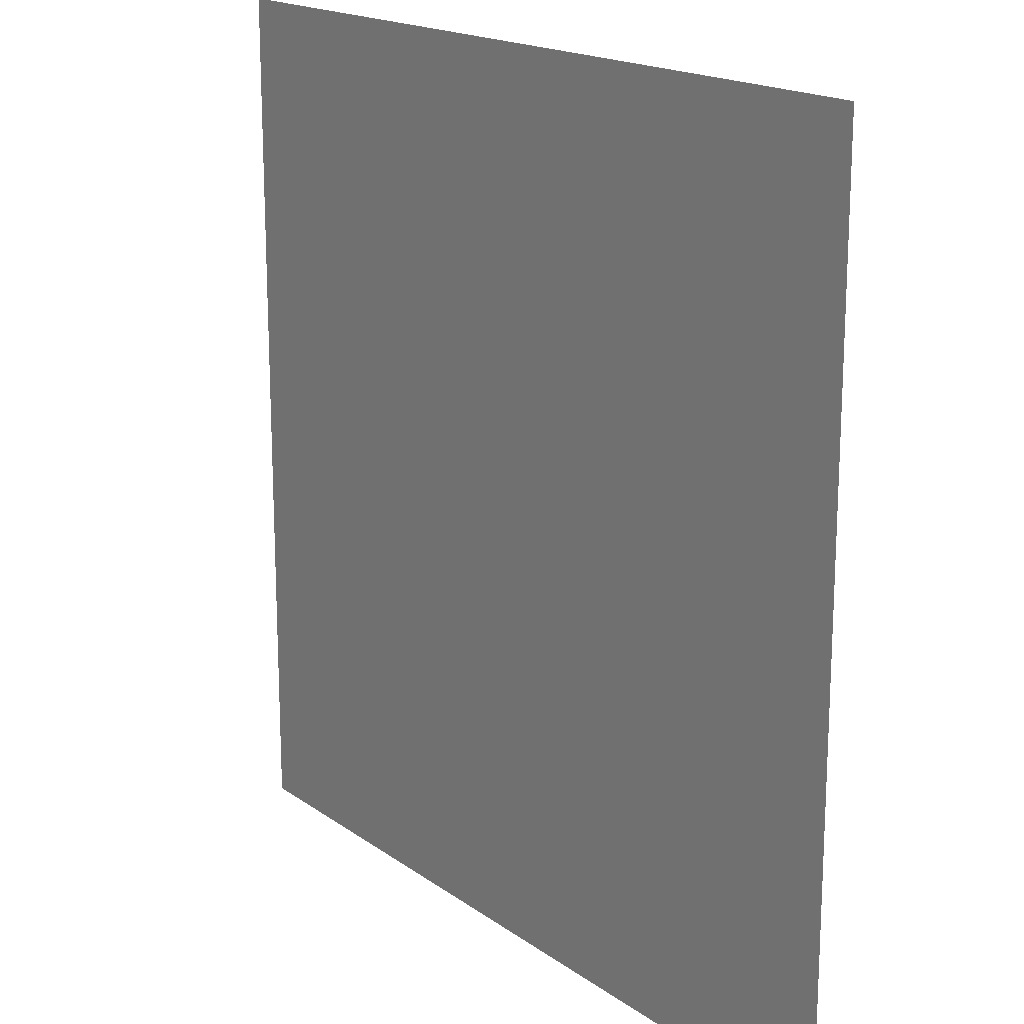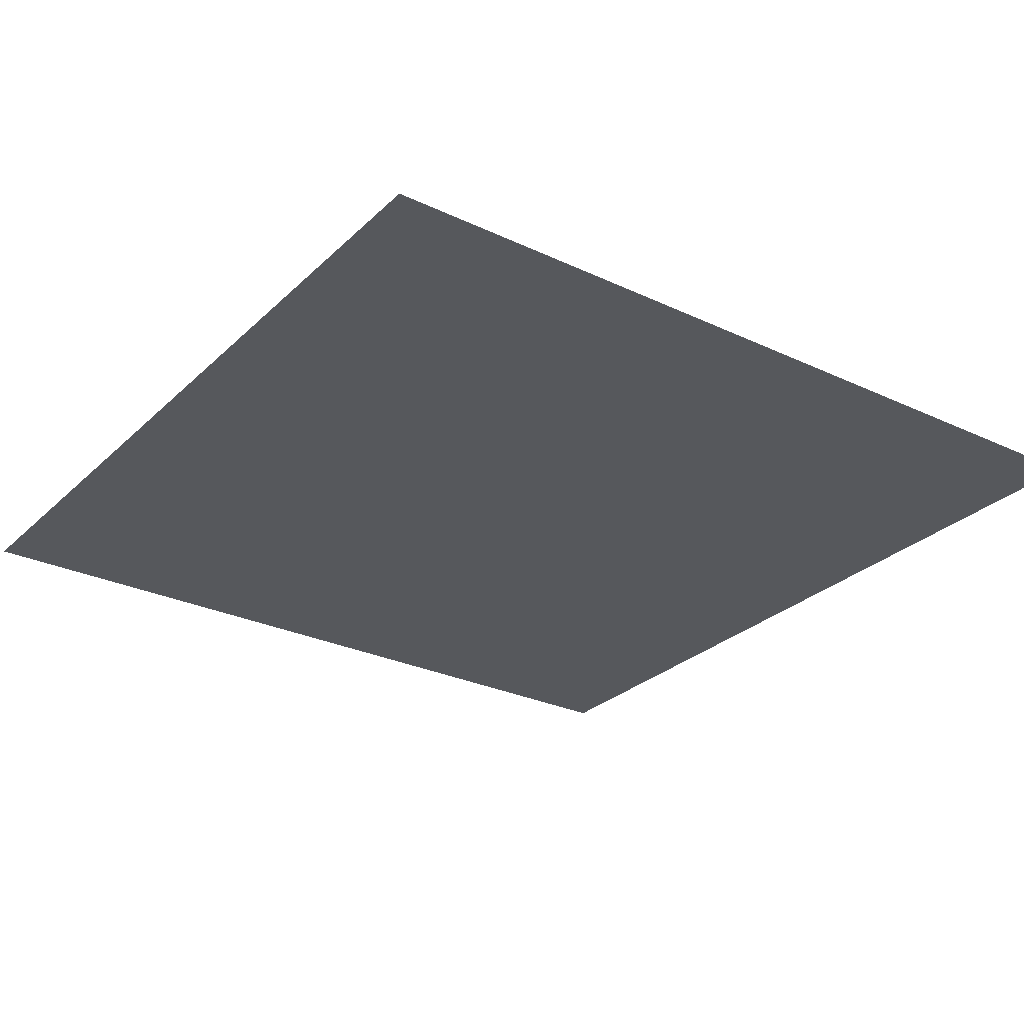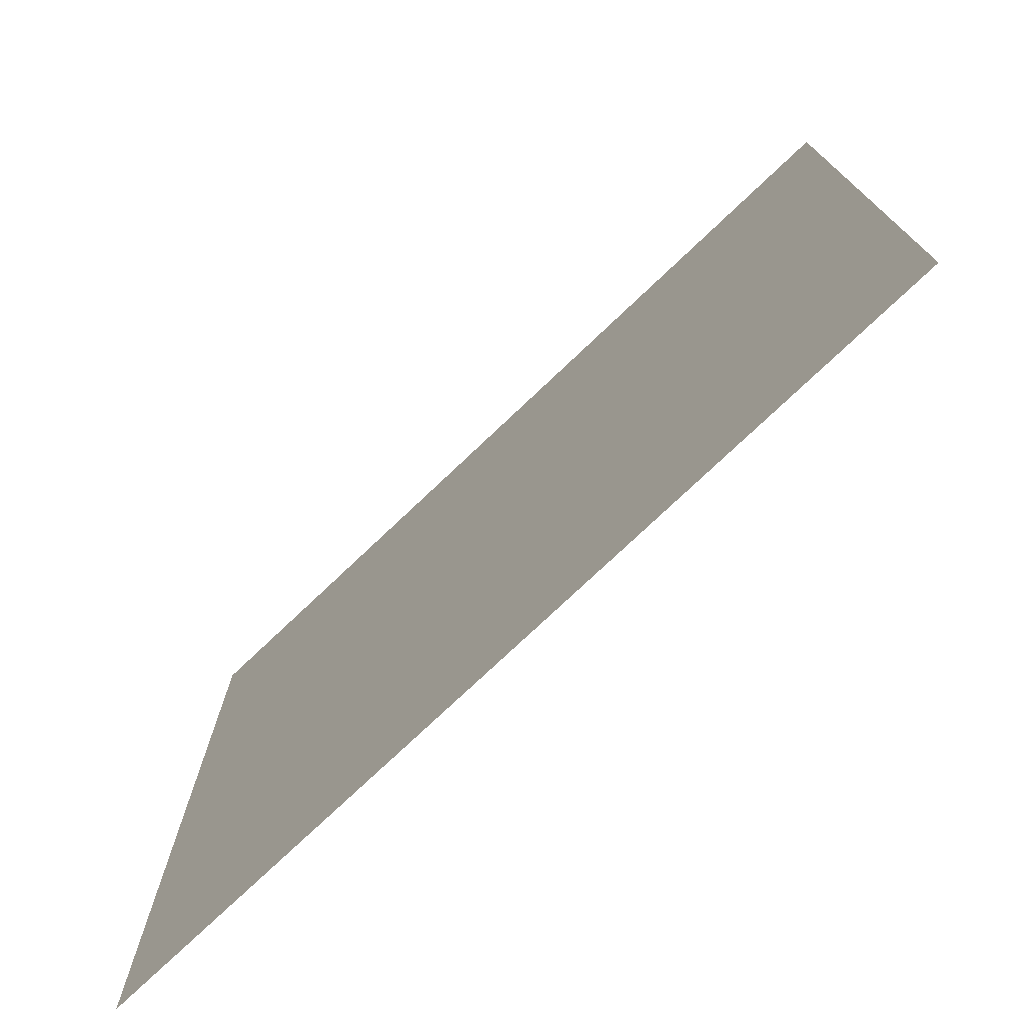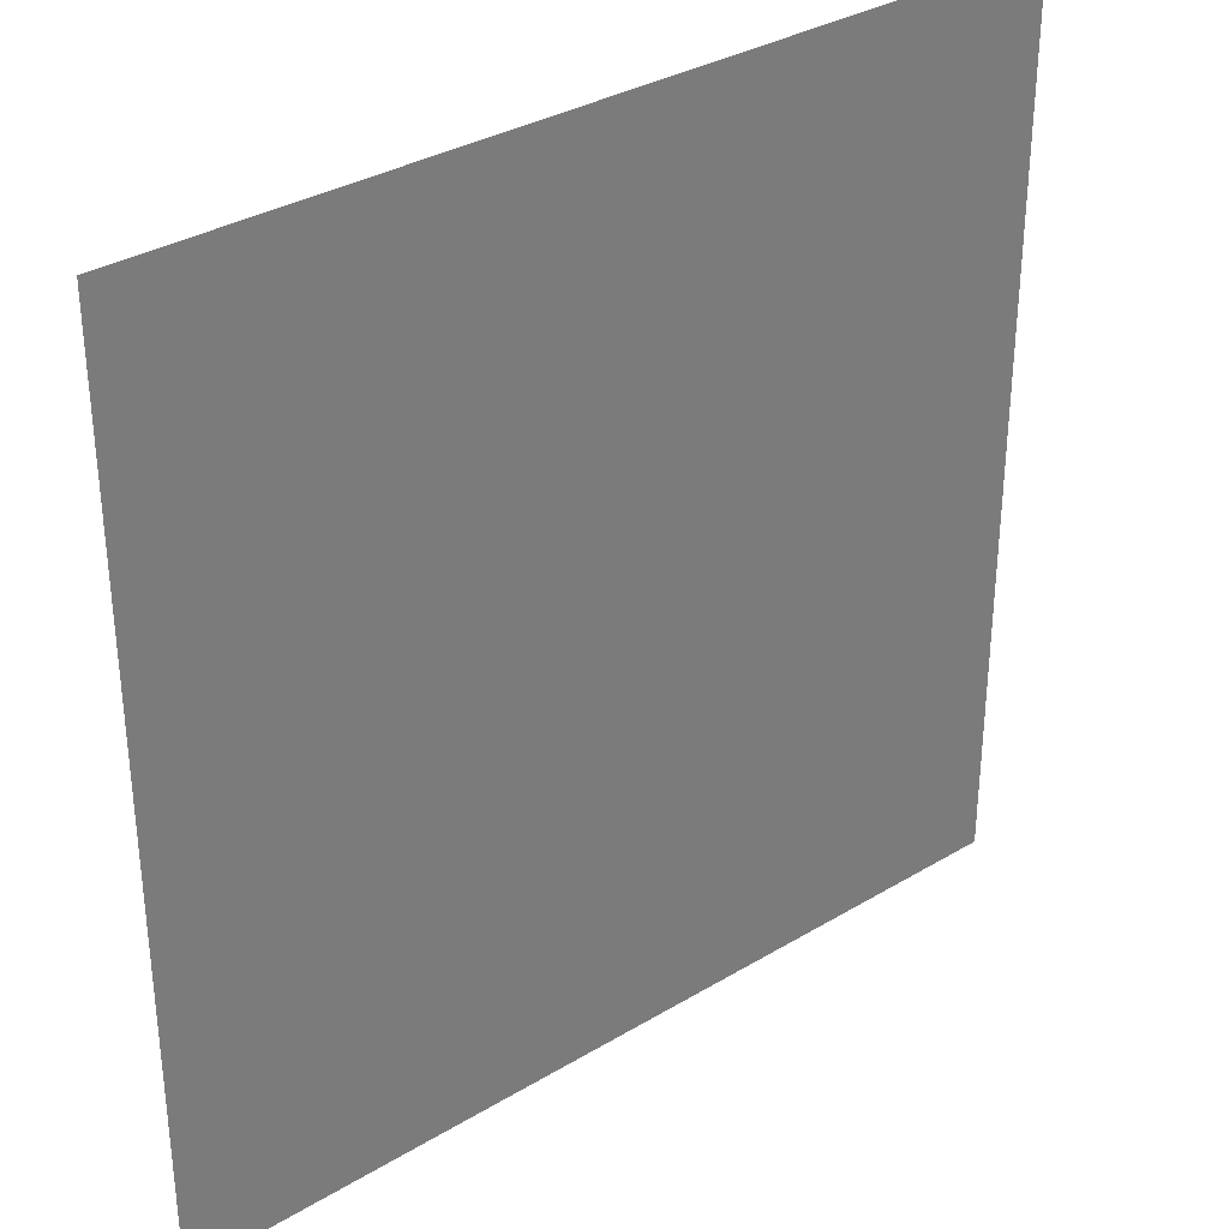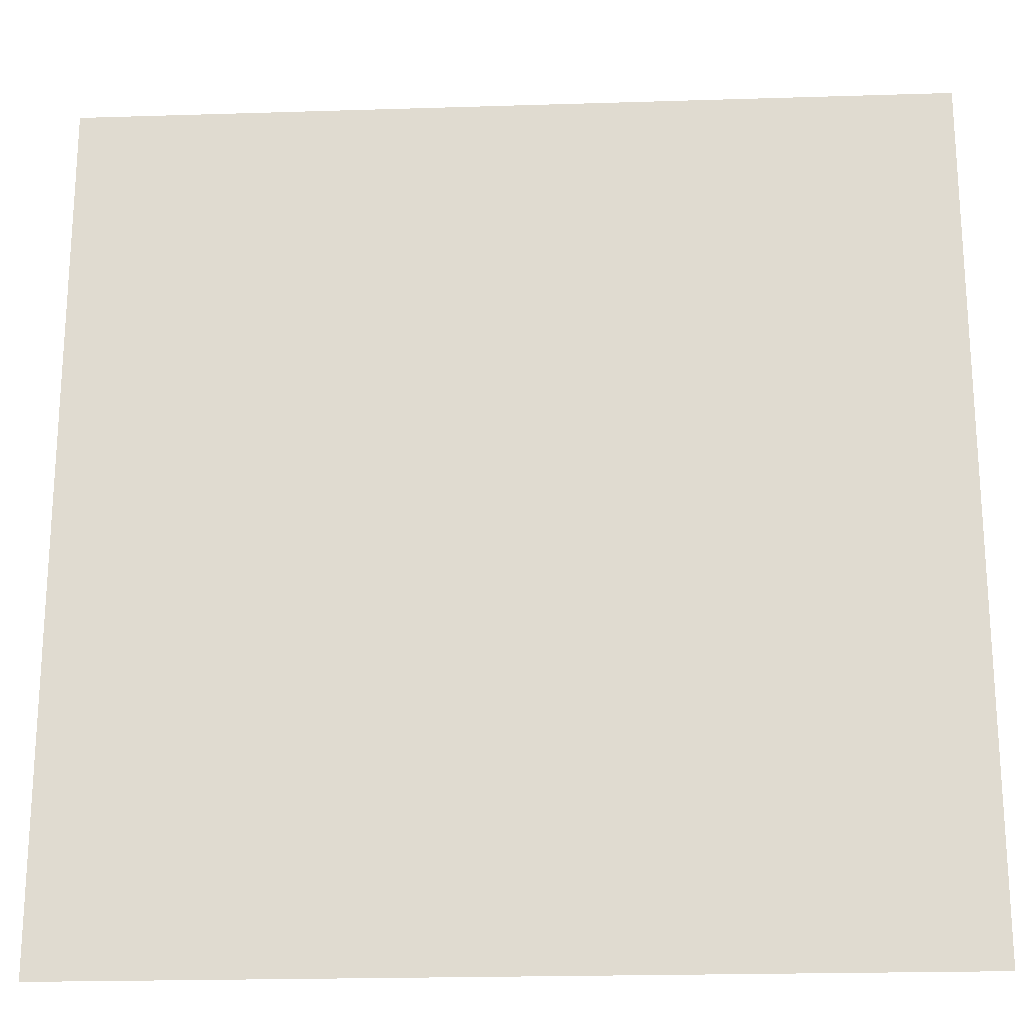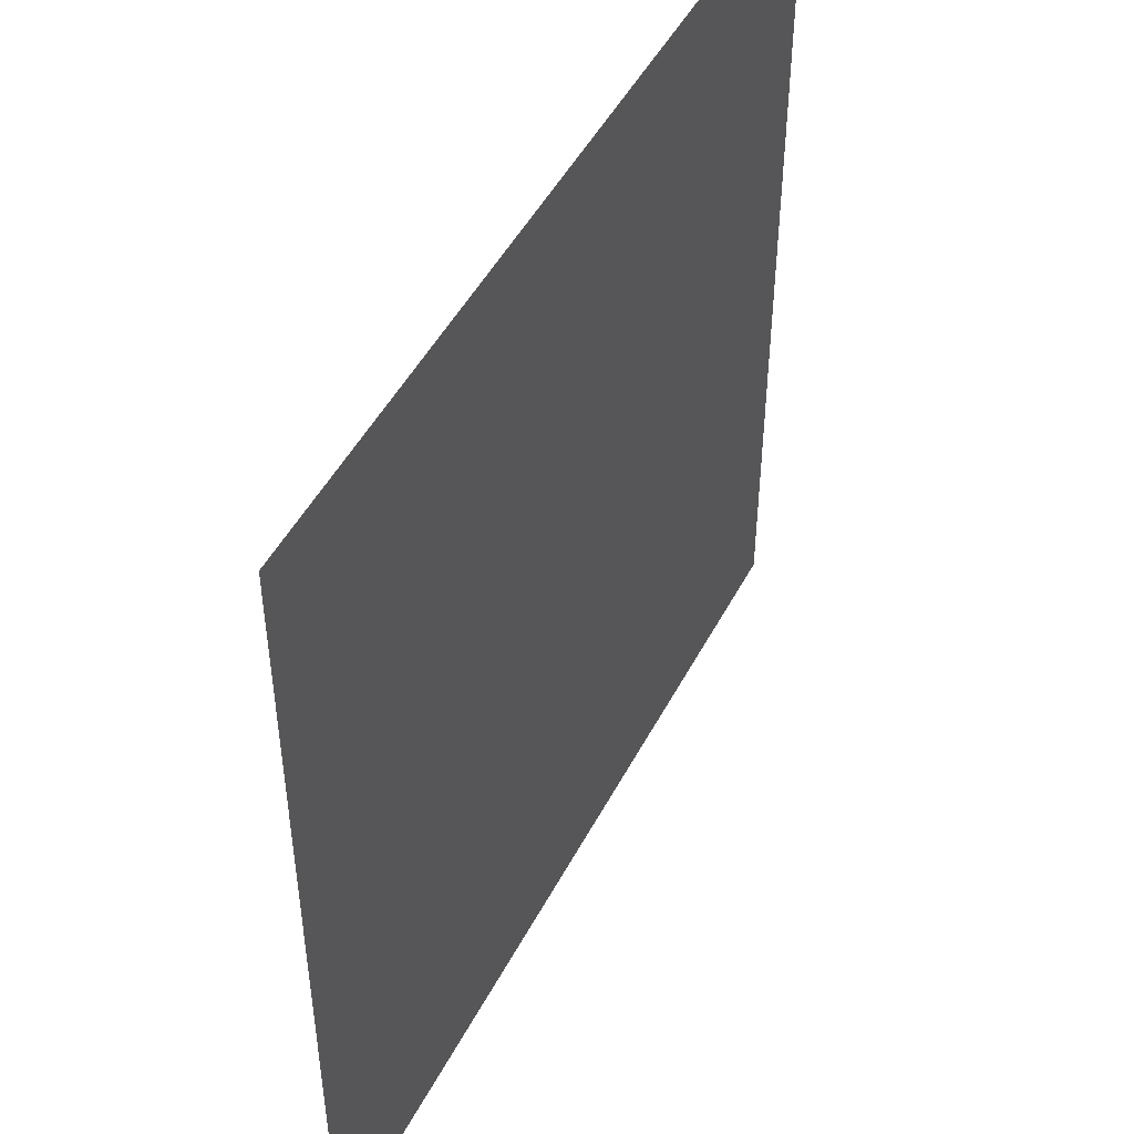
<metadata>
{"format":"obj","ext":"obj","renderer":"f3d","projection":"perspective","resolution":1024,"background":"white","views":[{"elev":17.6,"azim":-126.2,"up":"+Y"},{"elev":-27.9,"azim":144.4,"up":"+Z"},{"elev":-75.9,"azim":43.5,"up":"+Y"},{"elev":33.3,"azim":-39.5,"up":"+Y"},{"elev":-21.4,"azim":-176.8,"up":"+Y"},{"elev":48.5,"azim":-63.2,"up":"+Y"}]}
</metadata>
<code>
o Cube.028__0
v 1 -1 1
v 1 1 1
v -1 1 1
v -1 -1 1
f 1 2 3
f 1 3 4

</code>
